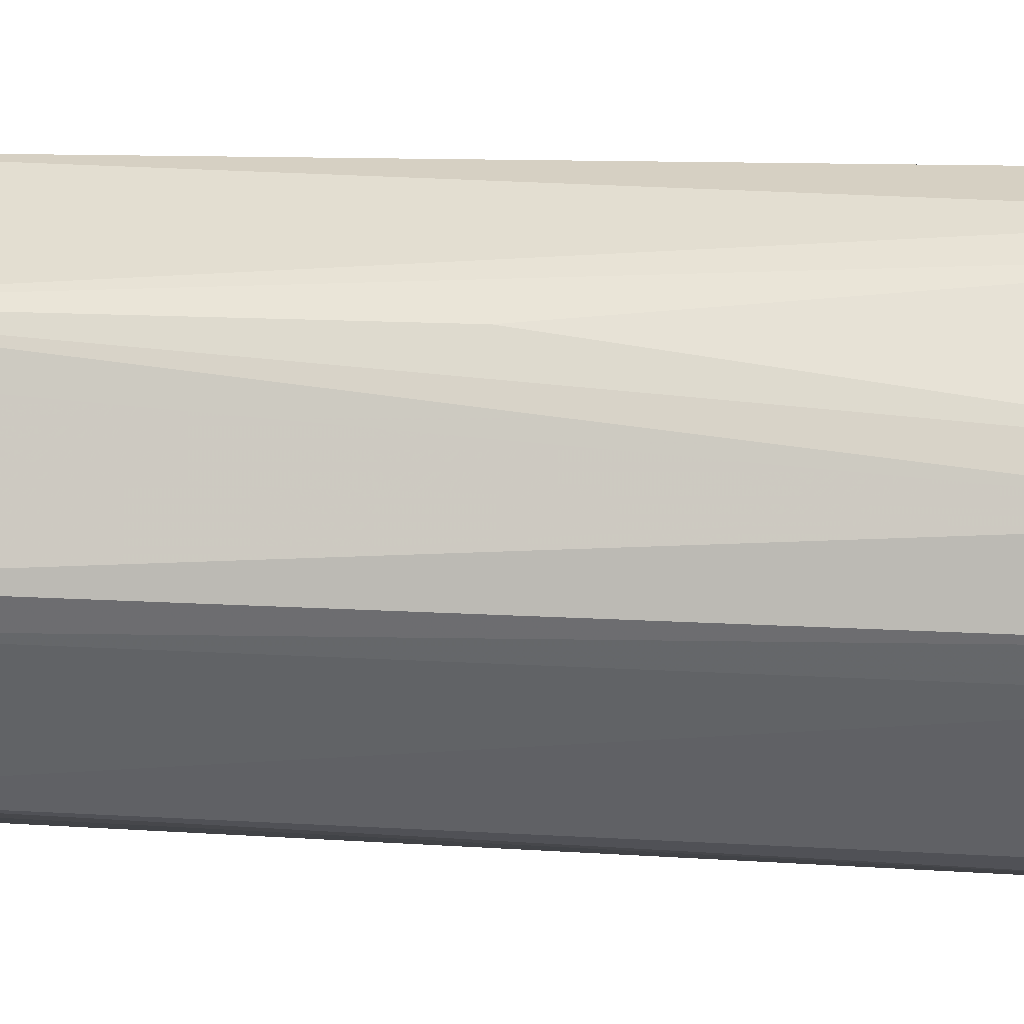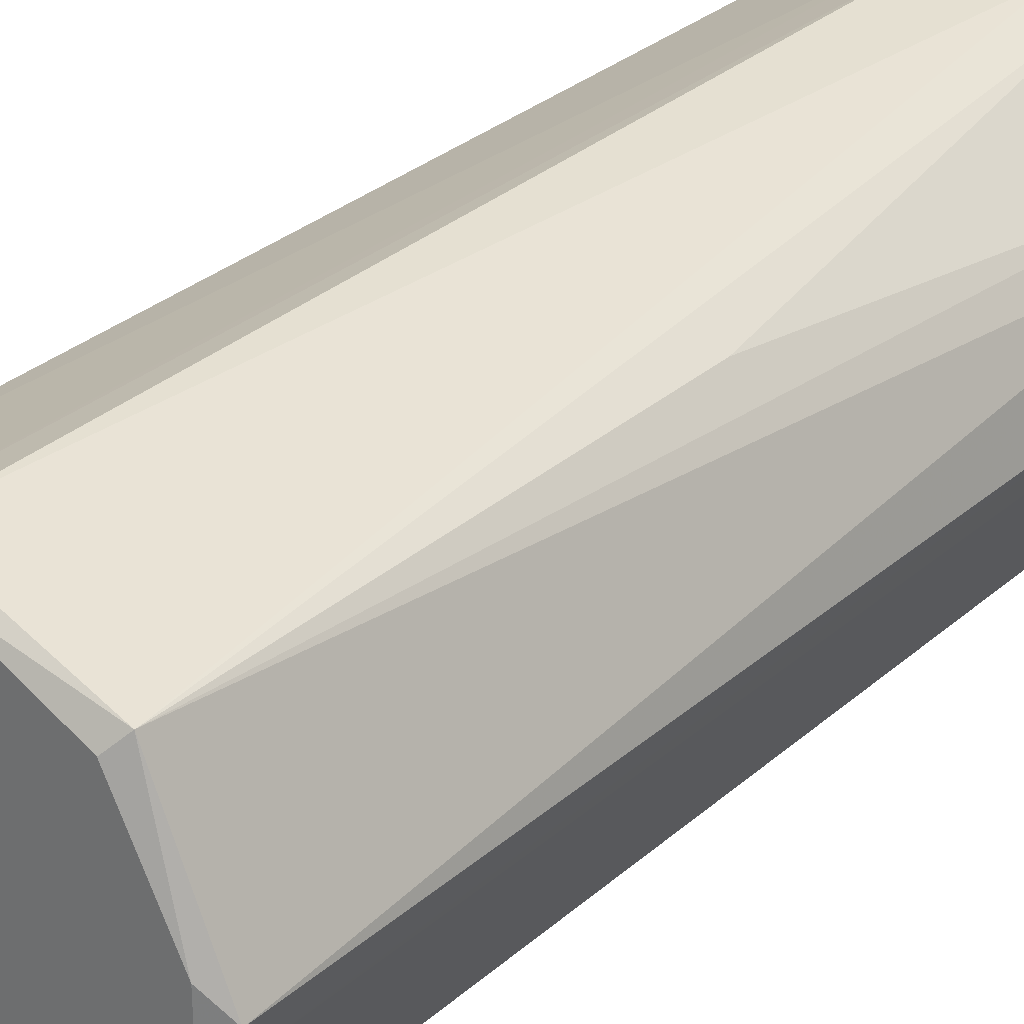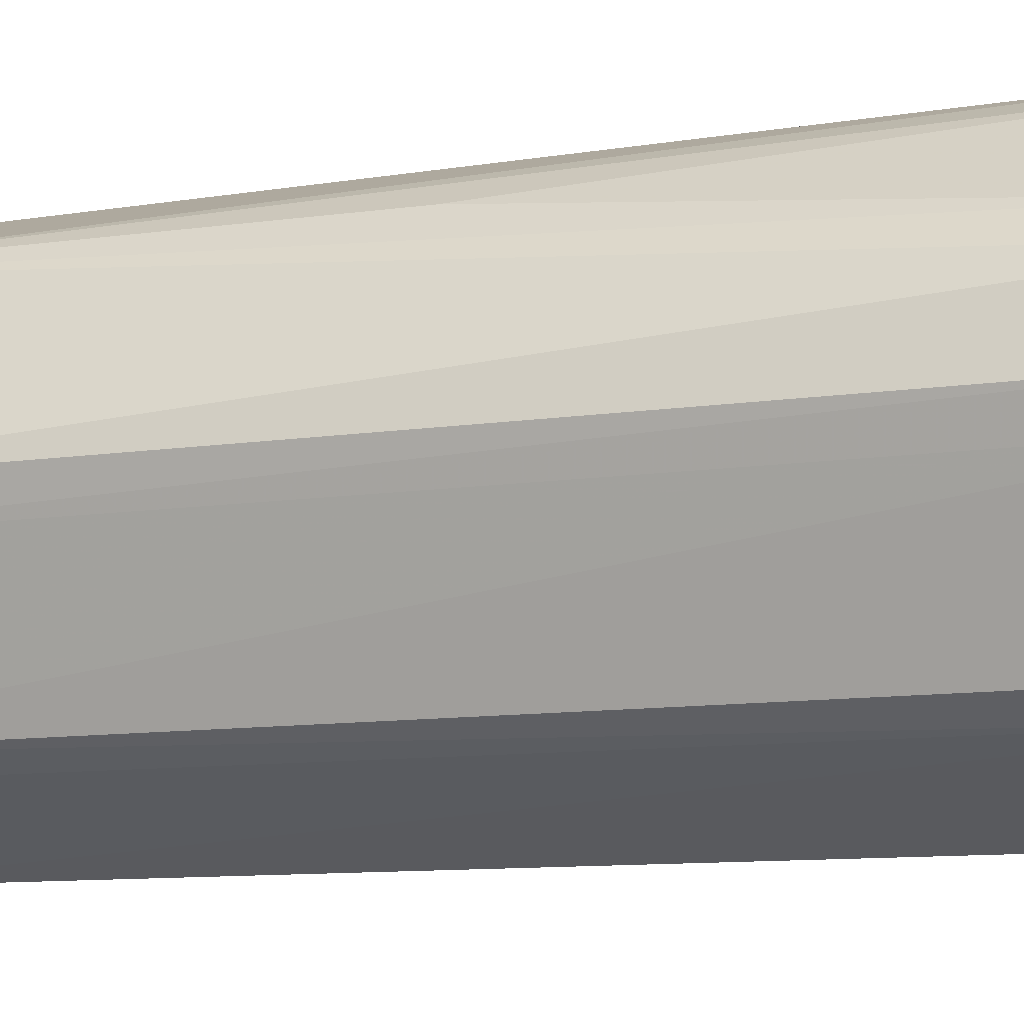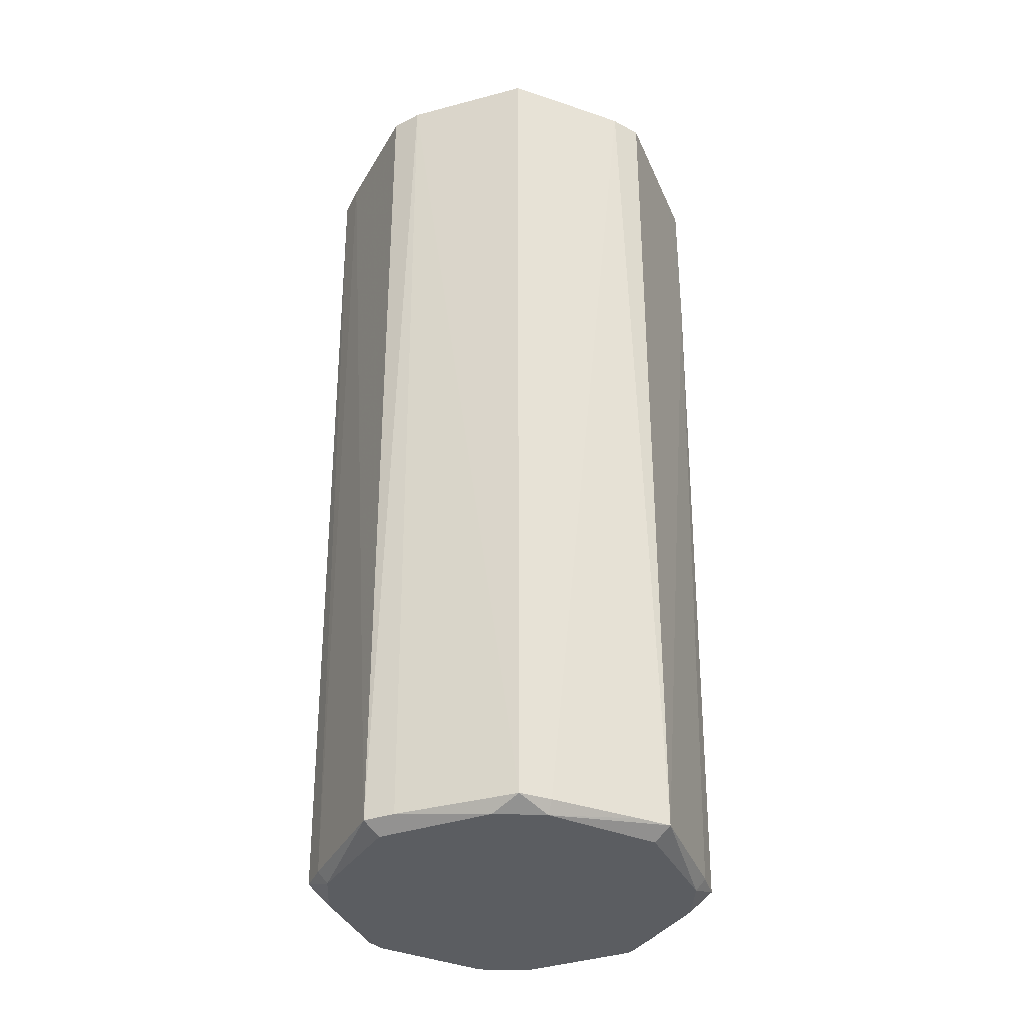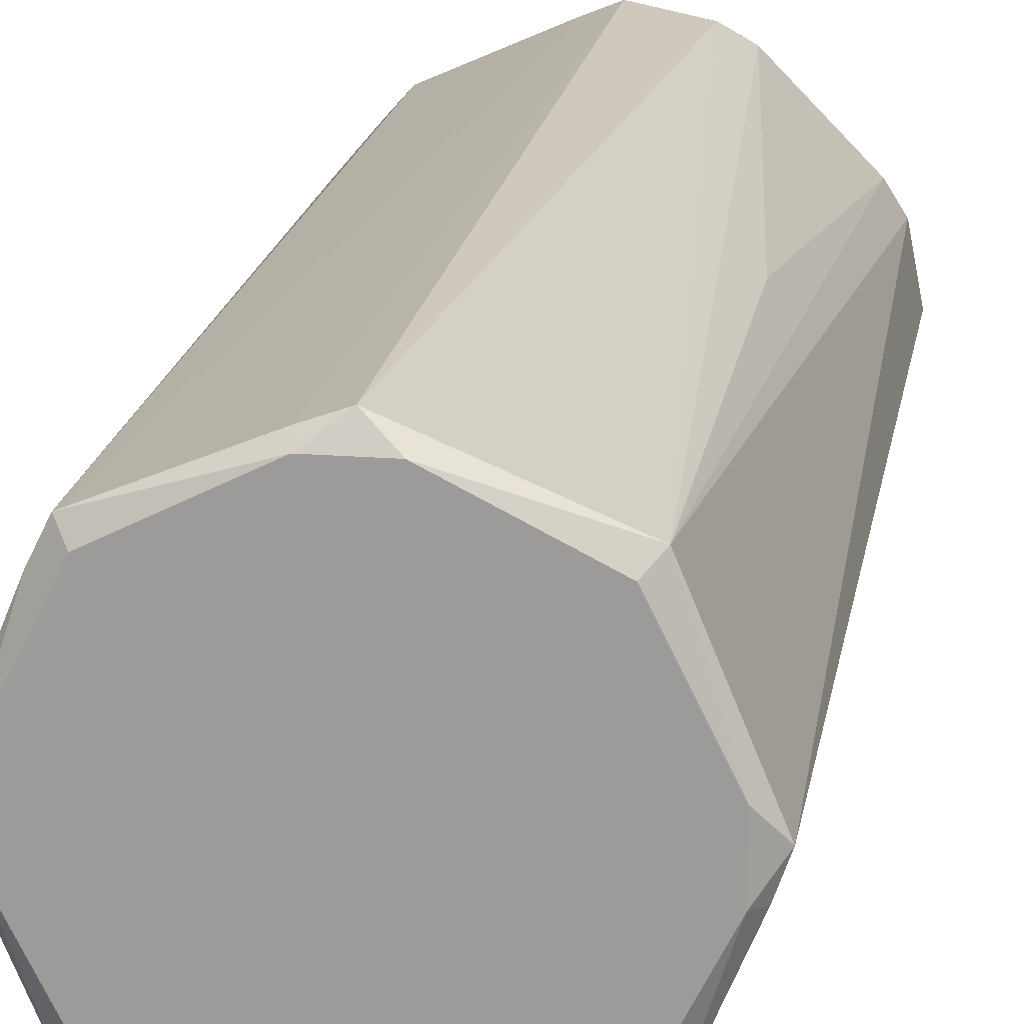
<metadata>
{"format":"obj","ext":"obj","renderer":"f3d","projection":"perspective","resolution":1024,"background":"white","views":[{"elev":15.7,"azim":-83.3,"up":"+Y"},{"elev":29.5,"azim":-142.1,"up":"+Y"},{"elev":-11.8,"azim":-71.2,"up":"+Y"},{"elev":-36.0,"azim":-2.6,"up":"+Z"},{"elev":18.3,"azim":-171.1,"up":"+Y"}]}
</metadata>
<code>
v -0.05092 0.0006476 0.09503
v -0.03569 -0.03459 0.09503
v -0.02941 -0.03923 0.09503
v -0.02941 -0.03923 0.09503
v -0.03569 -0.03459 0.09503
v -0.0349 -0.03381 -0.1315
v -0.04798 -0.006882 0.09503
v -0.03569 -0.03459 0.09503
v -0.05092 0.0006476 0.09503
v -0.0349 -0.03381 -0.1315
v -0.03569 -0.03459 0.09503
v -0.04798 -0.006882 0.09503
v 0.02873 -0.03951 0.09503
v 0.03464 -0.03444 -0.1315
v 0.03544 -0.03523 0.09503
v -0.0004441 -0.05082 0.09503
v -0.02941 -0.03923 0.09503
v -0.0004441 -0.04869 -0.1315
v 0.03976 0.02986 0.09503
v 0.0346 0.0357 0.09503
v -0.0004441 0.05097 0.09503
v -0.0004441 0.05097 0.09503
v 0.0346 0.0357 0.09503
v 0.007045 0.04793 0.09503
v 0.007045 0.04793 0.09503
v 0.0346 0.0357 0.09503
v 0.03385 0.03494 -0.1315
v 0.04384 0.006262 -0.1343
v 0.03385 0.03494 -0.1315
v 0.03726 0.02804 -0.1315
v 0.04384 0.006262 -0.1343
v 0.04559 0.007938 -0.1315
v 0.04861 0.0006476 -0.1315
v 0.03131 0.03131 -0.1343
v 0.03385 0.03494 -0.1315
v 0.04384 0.006262 -0.1343
v 0.04384 0.006262 -0.1343
v 0.006263 0.04384 -0.1343
v 0.03131 0.03131 -0.1343
v 0.03131 0.03131 -0.1343
v 0.006263 0.04384 -0.1343
v 0.03385 0.03494 -0.1315
v -0.02799 -0.03727 -0.1315
v -0.02941 -0.03923 0.09503
v -0.0349 -0.03381 -0.1315
v -0.02799 -0.03727 -0.1315
v -0.0004441 -0.04869 -0.1315
v -0.02941 -0.03923 0.09503
v -0.0004441 -0.05082 0.09503
v -0.0004441 -0.04869 -0.1315
v 0.006942 -0.04599 -0.1315
v 0.03385 0.03494 -0.1315
v 0.0346 0.0357 0.09503
v 0.03968 0.0298 0.05728
v 0.0346 0.0357 0.09503
v 0.03976 0.02986 0.09503
v 0.03968 0.0298 0.05728
v 0.03968 0.0298 0.05728
v 0.03726 0.02804 -0.1315
v 0.03385 0.03494 -0.1315
v 0.03968 0.0298 0.05728
v 0.04861 0.0006476 -0.1315
v 0.04559 0.007938 -0.1315
v 0.04279 0.01469 -0.1315
v 0.04559 0.007938 -0.1315
v 0.04384 0.006262 -0.1343
v 0.04384 0.006262 -0.1343
v 0.03726 0.02804 -0.1315
v 0.04279 0.01469 -0.1315
v 0.04279 0.01469 -0.1315
v 0.03968 0.0298 0.05728
v 0.04559 0.007938 -0.1315
v 0.03726 0.02804 -0.1315
v 0.03968 0.0298 0.05728
v 0.04279 0.01469 -0.1315
v -0.04618 -0.006596 -0.1315
v -0.04798 -0.006882 0.09503
v -0.05092 0.0006476 0.09503
v -0.05092 0.0006476 0.09503
v -0.04869 0.0006476 -0.1315
v -0.04618 -0.006596 -0.1315
v 0.03385 0.03494 -0.1315
v 0.006263 0.04384 -0.1343
v 0.02664 0.03793 -0.1315
v 0.02664 0.03793 -0.1315
v 0.007045 0.04793 0.09503
v 0.03385 0.03494 -0.1315
v 0.03464 -0.03444 -0.1315
v 0.03131 -0.03131 -0.1343
v 0.04384 -0.006262 -0.1343
v 0.04384 0.006262 -0.1343
v 0.04861 0.0006476 -0.1315
v 0.04384 -0.006262 -0.1343
v -0.0004441 -0.04869 -0.1315
v -0.02799 -0.03727 -0.1315
v -0.006262 -0.04384 -0.1343
v -0.0004441 -0.05082 0.09503
v 0.006942 -0.04599 -0.1315
v 0.007256 -0.04797 0.09503
v 0.03464 -0.03444 -0.1315
v 0.02873 -0.03951 0.09503
v 0.02731 -0.03755 -0.1315
v 0.05118 0.0006476 0.05728
v 0.03976 0.02986 0.09503
v 0.05128 0.0006476 0.09503
v 0.05128 0.0006476 0.09503
v 0.04793 -0.007013 0.09503
v 0.05118 0.0006476 0.05728
v 0.05118 0.0006476 0.05728
v 0.04793 -0.007013 0.09503
v 0.03544 -0.03523 0.09503
v 0.03544 -0.03523 0.09503
v 0.03464 -0.03444 -0.1315
v 0.05118 0.0006476 0.05728
v -0.0349 -0.03381 -0.1315
v -0.04798 -0.006882 0.09503
v -0.0434 -0.01331 -0.1315
v -0.04798 -0.006882 0.09503
v -0.04618 -0.006596 -0.1315
v -0.0434 -0.01331 -0.1315
v -0.04384 -0.006262 -0.1343
v -0.04618 -0.006596 -0.1315
v -0.04869 0.0006476 -0.1315
v -0.04384 -0.006262 -0.1343
v -0.0434 -0.01331 -0.1315
v -0.04618 -0.006596 -0.1315
v -0.0349 -0.03381 -0.1315
v -0.0434 -0.01331 -0.1315
v -0.04384 -0.006262 -0.1343
v 0.04384 0.006262 -0.1343
v 0.04384 -0.006262 -0.1343
v -0.04384 -0.006262 -0.1343
v 0.03464 -0.03444 -0.1315
v 0.04384 -0.006262 -0.1343
v 0.0461 -0.006725 -0.1315
v 0.0461 -0.006725 -0.1315
v 0.04384 -0.006262 -0.1343
v 0.04861 0.0006476 -0.1315
v 0.0461 -0.006725 -0.1315
v 0.05118 0.0006476 0.05728
v 0.03464 -0.03444 -0.1315
v 0.04861 0.0006476 -0.1315
v 0.05118 0.0006476 0.05728
v 0.0461 -0.006725 -0.1315
v -0.0004441 -0.04869 -0.1315
v -0.006262 -0.04384 -0.1343
v 0.006263 -0.04384 -0.1343
v 0.006263 -0.04384 -0.1343
v 0.006942 -0.04599 -0.1315
v -0.0004441 -0.04869 -0.1315
v 0.006263 -0.04384 -0.1343
v 0.04384 -0.006262 -0.1343
v 0.03131 -0.03131 -0.1343
v 0.006263 -0.04384 -0.1343
v -0.006262 -0.04384 -0.1343
v 0.04384 -0.006262 -0.1343
v 0.006263 -0.04384 -0.1343
v 0.03131 -0.03131 -0.1343
v 0.03464 -0.03444 -0.1315
v 0.03464 -0.03444 -0.1315
v 0.02731 -0.03755 -0.1315
v 0.006263 -0.04384 -0.1343
v 0.01443 -0.04514 0.09503
v 0.007256 -0.04797 0.09503
v 0.006942 -0.04599 -0.1315
v 0.02873 -0.03951 0.09503
v 0.006942 -0.04599 -0.1315
v 0.02046 -0.04039 -0.1315
v 0.02046 -0.04039 -0.1315
v 0.02731 -0.03755 -0.1315
v 0.02873 -0.03951 0.09503
v 0.006942 -0.04599 -0.1315
v 0.006263 -0.04384 -0.1343
v 0.02046 -0.04039 -0.1315
v 0.02046 -0.04039 -0.1315
v 0.006263 -0.04384 -0.1343
v 0.02731 -0.03755 -0.1315
v 0.04531 0.01551 0.05728
v 0.03968 0.0298 0.05728
v 0.03976 0.02986 0.09503
v 0.03976 0.02986 0.09503
v 0.05118 0.0006476 0.05728
v 0.04531 0.01551 0.05728
v 0.04384 -0.006262 -0.1343
v -0.006262 -0.04384 -0.1343
v -0.03131 -0.03131 -0.1343
v -0.03131 -0.03131 -0.1343
v -0.04384 -0.006262 -0.1343
v 0.04384 -0.006262 -0.1343
v -0.0349 -0.03381 -0.1315
v -0.04384 -0.006262 -0.1343
v -0.03131 -0.03131 -0.1343
v -0.03131 -0.03131 -0.1343
v -0.02799 -0.03727 -0.1315
v -0.0349 -0.03381 -0.1315
v -0.03131 -0.03131 -0.1343
v -0.006262 -0.04384 -0.1343
v -0.02799 -0.03727 -0.1315
v -0.04384 0.006262 -0.1343
v -0.03749 0.02757 -0.1315
v -0.03451 0.03472 -0.1315
v -0.04384 0.006262 -0.1343
v -0.04384 -0.006262 -0.1343
v -0.04869 0.0006476 -0.1315
v 0.04384 0.006262 -0.1343
v -0.04384 -0.006262 -0.1343
v -0.04384 0.006262 -0.1343
v -0.006262 0.04384 -0.1343
v -0.0004441 0.04879 -0.1315
v 0.006263 0.04384 -0.1343
v -0.03451 0.03472 -0.1315
v -0.0004441 0.04879 -0.1315
v -0.006262 0.04384 -0.1343
v -0.006262 0.04384 -0.1343
v 0.006263 0.04384 -0.1343
v 0.04384 0.006262 -0.1343
v 0.006263 0.04384 -0.1343
v -0.0004441 0.04879 -0.1315
v 0.006765 0.04616 -0.1315
v 0.006765 0.04616 -0.1315
v 0.02664 0.03793 -0.1315
v 0.006263 0.04384 -0.1343
v 0.006765 0.04616 -0.1315
v -0.0004441 0.04879 -0.1315
v -0.0004441 0.05097 0.09503
v 0.007045 0.04793 0.09503
v 0.02664 0.03793 -0.1315
v 0.006765 0.04616 -0.1315
v -0.0004441 0.05097 0.09503
v 0.007045 0.04793 0.09503
v 0.006765 0.04616 -0.1315
v -0.0004441 0.05097 0.09503
v -0.0004441 0.04879 -0.1315
v -0.01579 0.04788 0.09503
v -0.03451 0.03472 -0.1315
v -0.02259 0.04411 0.09503
v -0.01579 0.04788 0.09503
v -0.01579 0.04788 0.09503
v -0.0004441 0.04879 -0.1315
v -0.03451 0.03472 -0.1315
v 0.02147 -0.04237 0.09503
v 0.006942 -0.04599 -0.1315
v 0.02873 -0.03951 0.09503
v 0.02147 -0.04237 0.09503
v 0.01443 -0.04514 0.09503
v 0.006942 -0.04599 -0.1315
v 0.04384 0.01879 0.04293
v 0.05118 0.0006476 0.05728
v 0.04861 0.0006476 -0.1315
v 0.04384 0.01879 0.04293
v 0.04531 0.01551 0.05728
v 0.05118 0.0006476 0.05728
v 0.04861 0.0006476 -0.1315
v 0.03968 0.0298 0.05728
v 0.04384 0.01879 0.04293
v 0.03968 0.0298 0.05728
v 0.04531 0.01551 0.05728
v 0.04384 0.01879 0.04293
v -0.03457 0.03477 -0.01822
v -0.02259 0.04411 0.09503
v -0.03451 0.03472 -0.1315
v -0.03451 0.03472 -0.1315
v -0.04372 0.0227 0.09503
v -0.03457 0.03477 -0.01822
v -0.03451 0.03472 -0.1315
v -0.03749 0.02757 -0.1315
v -0.04788 0.01606 0.09503
v -0.04788 0.01606 0.09503
v -0.04372 0.0227 0.09503
v -0.03451 0.03472 -0.1315
v -0.04788 0.01606 0.09503
v -0.04869 0.0006476 -0.1315
v -0.05092 0.0006476 0.09503
v -0.03131 0.03131 -0.1343
v -0.04384 0.006262 -0.1343
v -0.03451 0.03472 -0.1315
v -0.03451 0.03472 -0.1315
v -0.006262 0.04384 -0.1343
v -0.03131 0.03131 -0.1343
v 0.04384 0.006262 -0.1343
v -0.04384 0.006262 -0.1343
v -0.03131 0.03131 -0.1343
v -0.03131 0.03131 -0.1343
v -0.006262 0.04384 -0.1343
v 0.04384 0.006262 -0.1343
v -0.02259 0.04411 0.09503
v -0.03457 0.03477 -0.01822
v -0.03832 0.02817 0.09503
v -0.03832 0.02817 0.09503
v -0.03457 0.03477 -0.01822
v -0.04372 0.0227 0.09503
v -0.04869 0.0006476 -0.1315
v -0.04788 0.01606 0.09503
v -0.04295 0.01446 -0.1315
v -0.04295 0.01446 -0.1315
v -0.04788 0.01606 0.09503
v -0.03749 0.02757 -0.1315
v -0.04295 0.01446 -0.1315
v -0.04384 0.006262 -0.1343
v -0.04869 0.0006476 -0.1315
v -0.03749 0.02757 -0.1315
v -0.04384 0.006262 -0.1343
v -0.04295 0.01446 -0.1315
v -0.0004441 -0.05082 0.09503
v 0.007256 -0.04797 0.09503
v -0.03832 0.02817 0.09503
v -0.05092 0.0006476 0.09503
v -0.02941 -0.03923 0.09503
v -0.03832 0.02817 0.09503
v 0.05128 0.0006476 0.09503
v 0.03976 0.02986 0.09503
v -0.03832 0.02817 0.09503
v -0.03832 0.02817 0.09503
v 0.04793 -0.007013 0.09503
v 0.05128 0.0006476 0.09503
v -0.03832 0.02817 0.09503
v -0.02941 -0.03923 0.09503
v -0.0004441 -0.05082 0.09503
v 0.03544 -0.03523 0.09503
v 0.04793 -0.007013 0.09503
v -0.03832 0.02817 0.09503
v -0.03832 0.02817 0.09503
v 0.02873 -0.03951 0.09503
v 0.03544 -0.03523 0.09503
v -0.03832 0.02817 0.09503
v 0.03976 0.02986 0.09503
v -0.0004441 0.05097 0.09503
v -0.0004441 0.05097 0.09503
v -0.01579 0.04788 0.09503
v -0.03832 0.02817 0.09503
v -0.03832 0.02817 0.09503
v 0.02147 -0.04237 0.09503
v 0.02873 -0.03951 0.09503
v 0.007256 -0.04797 0.09503
v 0.01443 -0.04514 0.09503
v -0.03832 0.02817 0.09503
v -0.03832 0.02817 0.09503
v -0.04788 0.01606 0.09503
v -0.05092 0.0006476 0.09503
v -0.03832 0.02817 0.09503
v -0.01579 0.04788 0.09503
v -0.02259 0.04411 0.09503
v 0.01443 -0.04514 0.09503
v 0.02147 -0.04237 0.09503
v -0.03832 0.02817 0.09503
v -0.04372 0.0227 0.09503
v -0.04788 0.01606 0.09503
v -0.03832 0.02817 0.09503
f 1 2 3
f 4 5 6
f 7 8 9
f 10 11 12
f 13 14 15
f 16 17 18
f 19 20 21
f 22 23 24
f 25 26 27
f 28 29 30
f 31 32 33
f 34 35 36
f 37 38 39
f 40 41 42
f 43 44 45
f 46 47 48
f 49 50 51
f 52 53 54
f 55 56 57
f 58 59 60
f 61 62 63
f 64 65 66
f 67 68 69
f 70 71 72
f 73 74 75
f 76 77 78
f 79 80 81
f 82 83 84
f 85 86 87
f 88 89 90
f 91 92 93
f 94 95 96
f 97 98 99
f 100 101 102
f 103 104 105
f 106 107 108
f 109 110 111
f 112 113 114
f 115 116 117
f 118 119 120
f 121 122 123
f 124 125 126
f 127 128 129
f 130 131 132
f 133 134 135
f 136 137 138
f 139 140 141
f 142 143 144
f 145 146 147
f 148 149 150
f 151 152 153
f 154 155 156
f 157 158 159
f 160 161 162
f 163 164 165
f 166 167 168
f 169 170 171
f 172 173 174
f 175 176 177
f 178 179 180
f 181 182 183
f 184 185 186
f 187 188 189
f 190 191 192
f 193 194 195
f 196 197 198
f 199 200 201
f 202 203 204
f 205 206 207
f 208 209 210
f 211 212 213
f 214 215 216
f 217 218 219
f 220 221 222
f 223 224 225
f 226 227 228
f 229 230 231
f 232 233 234
f 235 236 237
f 238 239 240
f 241 242 243
f 244 245 246
f 247 248 249
f 250 251 252
f 253 254 255
f 256 257 258
f 259 260 261
f 262 263 264
f 265 266 267
f 268 269 270
f 271 272 273
f 274 275 276
f 277 278 279
f 280 281 282
f 283 284 285
f 286 287 288
f 289 290 291
f 292 293 294
f 295 296 297
f 298 299 300
f 301 302 303
f 304 305 306
f 307 308 309
f 310 311 312
f 313 314 315
f 316 317 318
f 319 320 321
f 322 323 324
f 325 326 327
f 328 329 330
f 331 332 333
f 334 335 336
f 337 338 339
f 340 341 342
f 343 344 345
f 346 347 348

</code>
